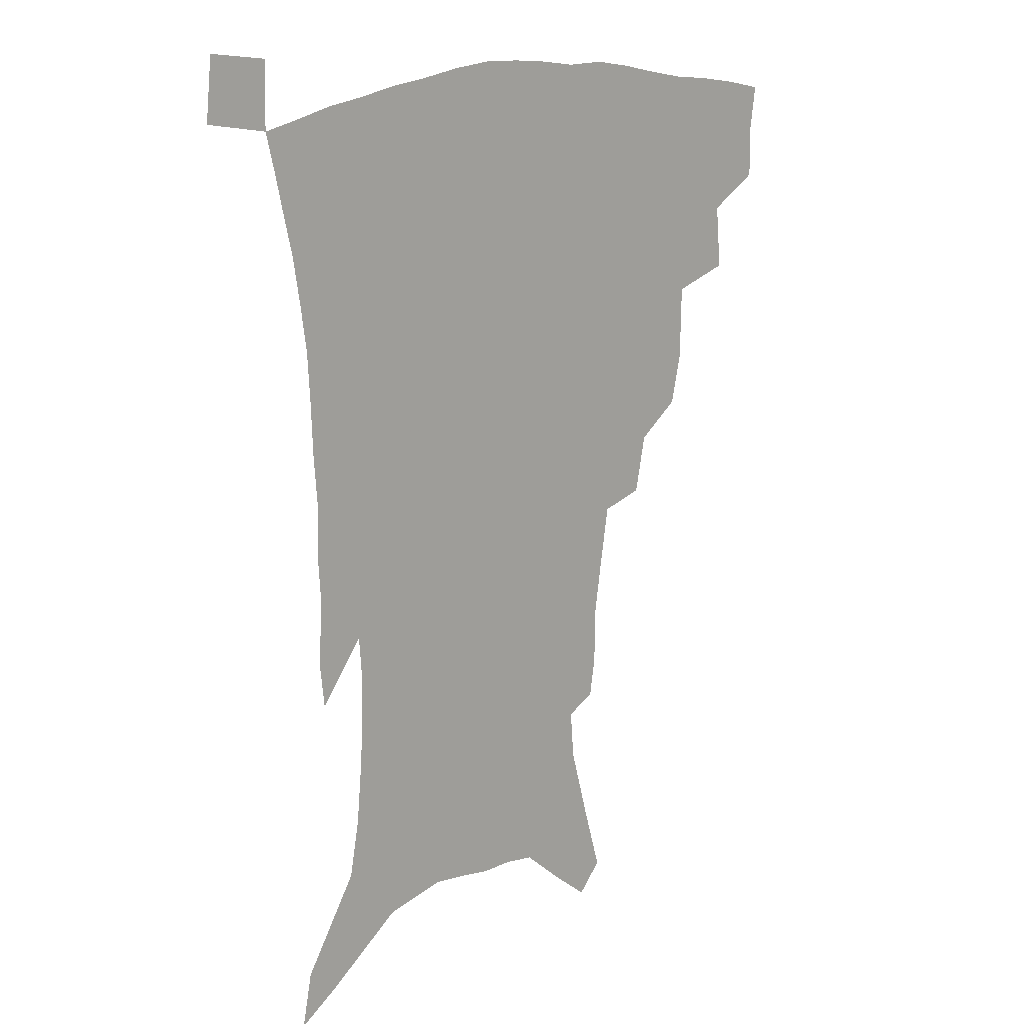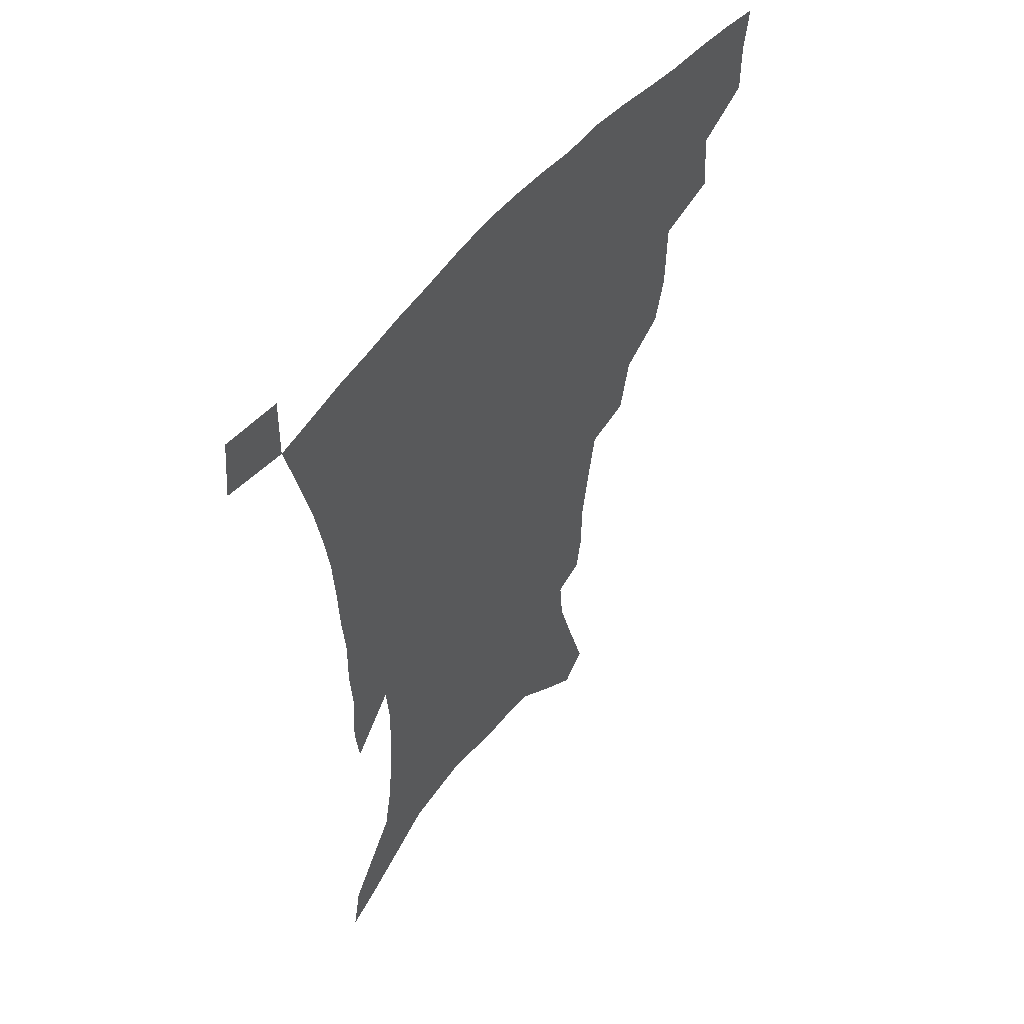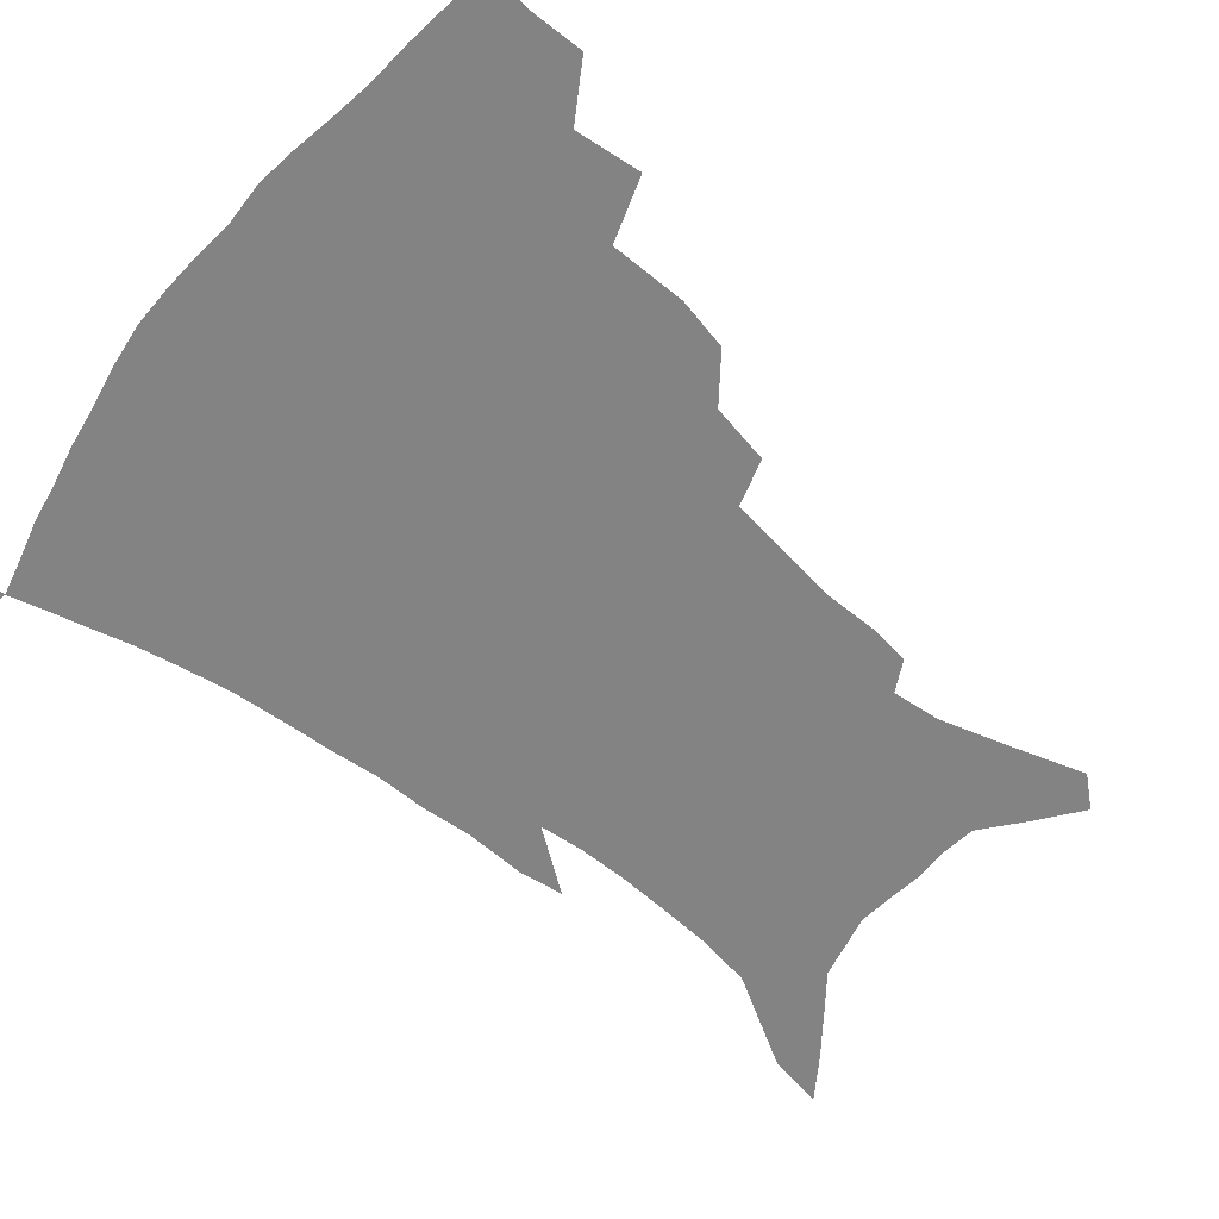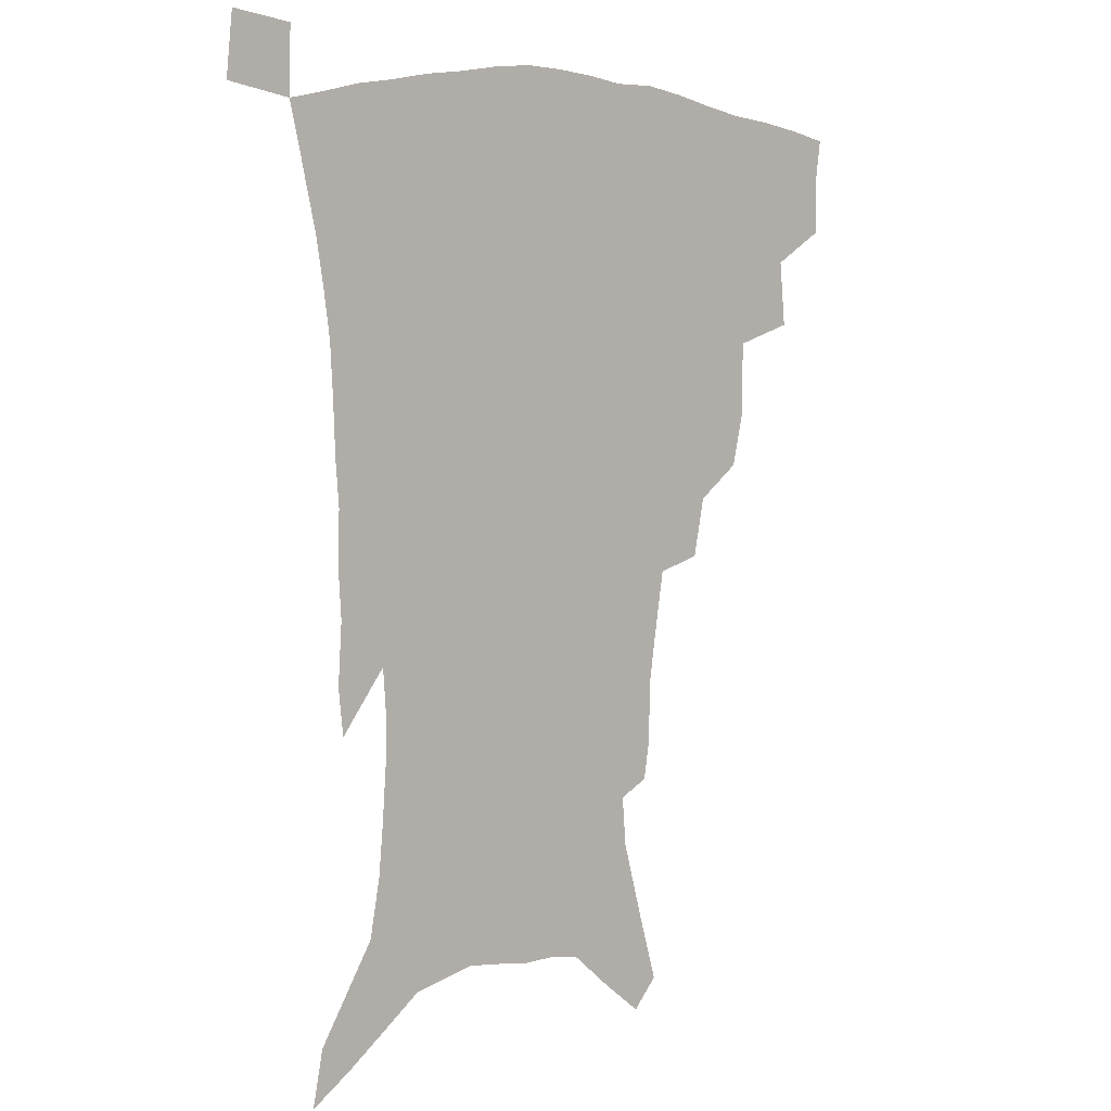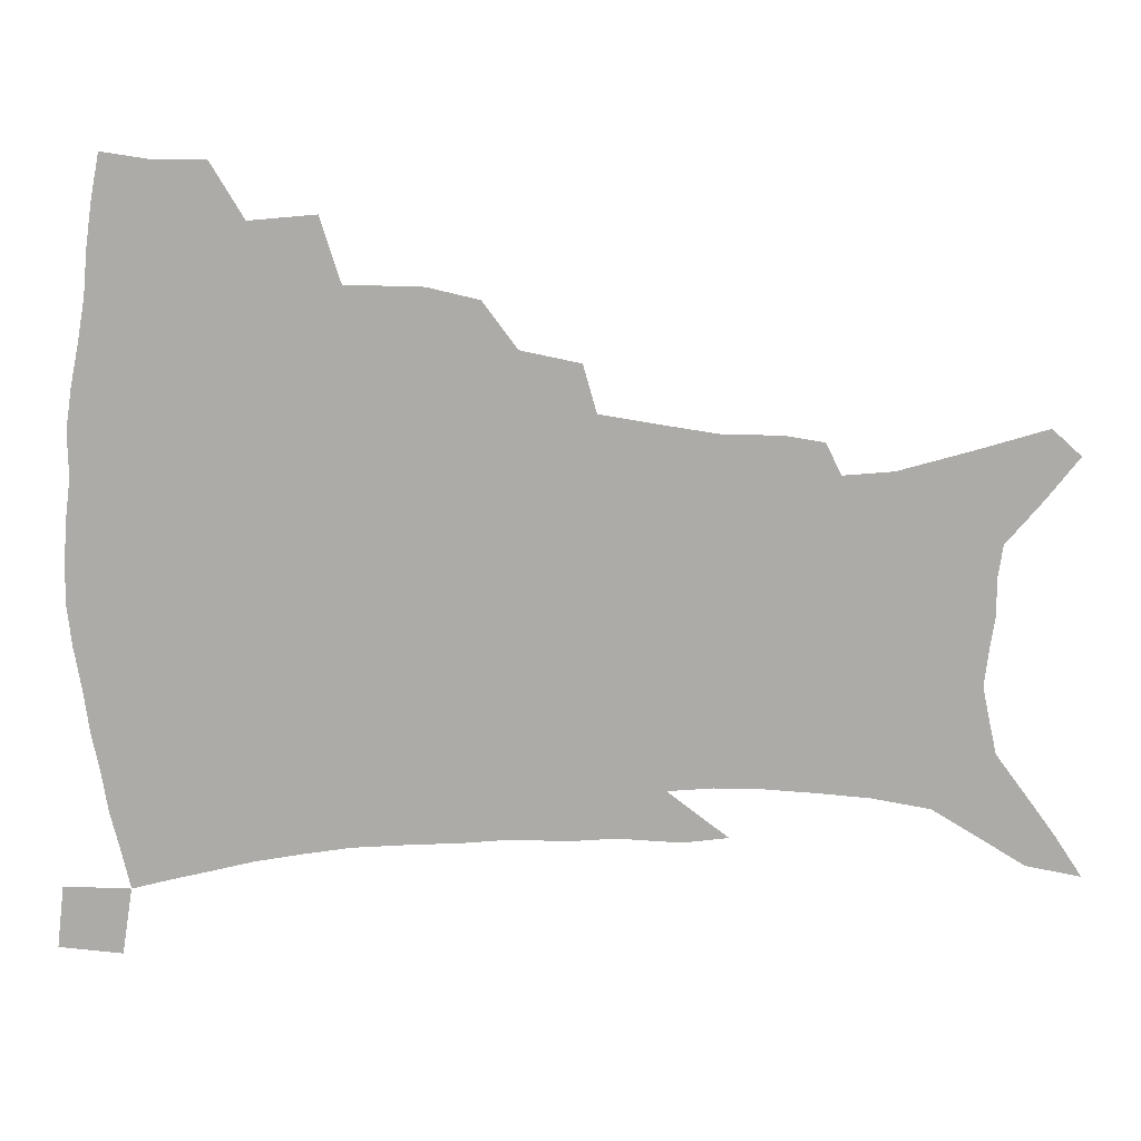
<metadata>
{"format":"obj","ext":"obj","renderer":"f3d","projection":"perspective","resolution":1024,"background":"white","views":[{"elev":14.5,"azim":135.7,"up":"+Y"},{"elev":53.4,"azim":128.0,"up":"+Y"},{"elev":-61.1,"azim":-128.7,"up":"+Z"},{"elev":4.1,"azim":137.6,"up":"+Y"},{"elev":-76.4,"azim":-90.4,"up":"+Z"}]}
</metadata>
<code>
v 440.2 393.9 0
v 440.3 412.6 0
v 438 428.3 0
v 457.4 359 0
v 459.6 382.1 0
v 457.5 398.7 0
v 455.7 414.8 0
v 453.1 431.1 0
v 484.4 307.3 0
v 480.3 325.2 0
v 479.7 351.9 0
v 477.7 370.1 0
v 476.2 386.9 0
v 473.3 401.9 0
v 470.8 417.3 0
v 468.4 433.1 0
v 504.7 274.7 0
v 500.4 295.4 0
v 498 318.3 0
v 495.8 338 0
v 495.2 359.5 0
v 493.2 375.2 0
v 490.9 389.9 0
v 488.6 404.5 0
v 486.3 419.3 0
v 484.3 434.5 0
v 529.9 195.7 0
v 527.8 209.3 0
v 527.4 230.1 0
v 524.7 247.9 0
v 521.1 269.9 0
v 516.6 288.5 0
v 515.4 314.3 0
v 513 330.8 0
v 510.4 346.2 0
v 509.1 363.2 0
v 507.3 378.1 0
v 505.2 392.3 0
v 503 406.7 0
v 501 421.4 0
v 499 436.9 0
v 524.9 122.6 0
v 531.9 146.5 0
v 539.4 173 0
v 540.8 190.2 0
v 540.8 210.8 0
v 539 226.6 0
v 537.3 244.9 0
v 534.6 263.4 0
v 531.5 281 0
v 528.5 298.1 0
v 527.4 320 0
v 525.5 335.2 0
v 524.3 351.8 0
v 522.5 365.9 0
v 521.3 380.6 0
v 519.1 394.4 0
v 517.5 408.6 0
v 515.6 423 0
v 513.5 439.7 0
v 534 112.4 0
v 540.9 136.8 0
v 546.9 160.8 0
v 550.3 181.6 0
v 550.7 199.8 0
v 551 223.1 0
v 549.2 239.2 0
v 546.9 254.2 0
v 544.2 268.9 0
v 542.1 287.5 0
v 540.7 307.5 0
v 539.3 323.9 0
v 538.1 339.6 0
v 537.4 355.1 0
v 536.2 368.9 0
v 535.5 382.9 0
v 533.5 396.3 0
v 531.8 410.5 0
v 529.9 425.6 0
v 527.9 441.8 0
v 548.5 123.7 0
v 555.6 149.8 0
v 560.3 174.2 0
v 560.6 190.2 0
v 560.3 207 0
v 560.3 230.4 0
v 558.7 245.9 0
v 557.1 263.3 0
v 554.8 276.6 0
v 553.2 294.1 0
v 552.3 312.4 0
v 551.3 327.9 0
v 550.7 343.3 0
v 550 357.4 0
v 549.5 371.3 0
v 548.5 384.2 0
v 547.4 397.5 0
v 546.7 411.1 0
v 545.1 425.6 0
v 543.2 441.4 0
v 563.6 136.4 0
v 568.5 160.2 0
v 569.8 177.3 0
v 570.1 194.5 0
v 570.2 215.7 0
v 569.3 232.1 0
v 568.1 250.2 0
v 566.7 266 0
v 565.2 281.9 0
v 564.3 299.4 0
v 563.6 316.1 0
v 562.7 329 0
v 562.7 345.4 0
v 562.6 359.6 0
v 562.3 372.5 0
v 561.3 385.1 0
v 561.3 398.4 0
v 560.6 411.9 0
v 559.3 426.2 0
v 557.3 443 0
v 575.4 138.1 0
v 579.1 163.6 0
v 579.9 183 0
v 579.3 196.6 0
v 579.4 218 0
v 578.6 234.7 0
v 577.6 250.7 0
v 576.6 267.1 0
v 575.5 281.9 0
v 574.9 299 0
v 574.5 317 0
v 574.7 333.4 0
v 574.4 346 0
v 574.5 360 0
v 575 373.4 0
v 574.8 385.8 0
v 575.1 398.9 0
v 574.8 411.9 0
v 573 427.4 0
v 571.3 444 0
v 587.4 137.8 0
v 589.4 164.6 0
v 589.5 184 0
v 589.3 204.4 0
v 588.8 220.4 0
v 588.1 239.5 0
v 587.4 253.8 0
v 586.8 272.2 0
v 586.3 286.9 0
v 585.8 302.3 0
v 585.7 319.5 0
v 585.8 334.2 0
v 586.3 347.7 0
v 586.8 361.8 0
v 587.1 373.3 0
v 588.3 386.8 0
v 588.3 399.2 0
v 588.1 411.9 0
v 586.8 427.7 0
v 585.4 444.2 0
v 599.9 139.6 0
v 599.7 163.7 0
v 599.2 183.8 0
v 598.9 201.1 0
v 598.2 218.7 0
v 597.6 237.2 0
v 597 255.1 0
v 596.9 269.3 0
v 596.3 288.8 0
v 596.4 302.7 0
v 596.4 319.1 0
v 597 332 0
v 597.6 347.7 0
v 598.4 360.5 0
v 599.8 374.4 0
v 600.7 386.8 0
v 601.2 399.1 0
v 601.2 412.6 0
v 600.8 427.2 0
v 600.1 442.5 0
v 612 141 0
v 610.6 159.9 0
v 608.9 182.2 0
v 608.2 200.5 0
v 607.5 219.2 0
v 607 237.7 0
v 606.9 252.6 0
v 606.7 269.7 0
v 606.8 285.5 0
v 606.8 301.8 0
v 607.2 317.3 0
v 608 334.2 0
v 608.8 346.7 0
v 609.9 359.2 0
v 611.4 373.5 0
v 612.7 386.1 0
v 614 398.3 0
v 615.6 411 0
v 615.9 424.7 0
v 615.5 439.7 0
v 623.9 138.4 0
v 621 158.8 0
v 619.9 175.7 0
v 618.1 196.7 0
v 616.5 219.8 0
v 616.2 236.8 0
v 616.6 251.1 0
v 616.3 269.2 0
v 617.4 281.4 0
v 617.5 298.1 0
v 618.1 313.3 0
v 618.4 332.7 0
v 619.7 346.4 0
v 621.4 358.1 0
v 623 371.4 0
v 624.7 384.1 0
v 626.6 396.8 0
v 628.9 409.5 0
v 629.7 422.7 0
v 629.8 437.7 0
v 635.3 135.8 0
v 632.4 154.3 0
v 629.2 176.2 0
v 628.1 193 0
v 626.8 213 0
v 626.3 230.9 0
v 627.1 244.8 0
v 626.8 263.4 0
v 627.3 279.5 0
v 627.8 295.4 0
v 628.6 311.1 0
v 630 325.8 0
v 630.6 342.7 0
v 632.6 355.2 0
v 634.5 368.9 0
v 636.6 383.2 0
v 638.8 394.9 0
v 641.2 407.9 0
v 643.2 420.4 0
v 644.3 434.7 0
v 649.7 125 0
v 644.9 146.8 0
v 641 168.2 0
v 639 186.2 0
v 636.5 208 0
v 636.5 223.8 0
v 636.9 239.5 0
v 637.1 257.3 0
v 637.5 274.4 0
v 638.9 288.9 0
v 639.1 306.8 0
v 640.8 320.5 0
v 641.7 337.4 0
v 643.8 351.4 0
v 646.1 364.8 0
v 648.2 379.8 0
v 650.9 392.9 0
v 653.5 405.6 0
v 656 418.2 0
v 657.8 432.4 0
v 664.2 114.4 0
v 658.9 136.5 0
v 654.8 156.5 0
v 651.1 176.7 0
v 649.4 194.7 0
v 648.2 212.7 0
v 647.9 229.8 0
v 649.1 245.5 0
v 650.3 262 0
v 650.5 279.9 0
v 650.8 297.4 0
v 652 313.3 0
v 654.8 326.5 0
v 655.2 345.7 0
v 657.3 361.2 0
v 659.3 377.1 0
v 662.9 389.3 0
v 665.8 402.9 0
v 668.7 415.7 0
v 671.6 428.9 0
v 678.4 105 0
v 674.7 124 0
v 665.4 224.1 0
v 667.2 240.2 0
v 665.9 261.8 0
v 667 278.3 0
v 666.6 297.7 0
v 667.9 314.1 0
v 668.7 332.7 0
v 669.8 351.3 0
v 672.2 367.7 0
v 675 384.3 0
v 678.4 398.6 0
v 681.6 412.5 0
v 684.9 425.8 0
v 684.3 449 0
v 708.3 429.4 0
v 706.1 451.4 0
f 5 6 1
f 1 6 2
f 6 7 2
f 2 7 3
f 7 8 3
f 11 12 4
f 4 12 5
f 12 13 5
f 5 13 6
f 13 14 6
f 6 14 7
f 14 15 7
f 7 15 8
f 15 16 8
f 18 19 9
f 9 19 10
f 19 20 10
f 10 20 11
f 20 21 11
f 11 21 12
f 21 22 12
f 12 22 13
f 22 23 13
f 13 23 14
f 23 24 14
f 14 24 15
f 24 25 15
f 15 25 16
f 25 26 16
f 31 32 17
f 17 32 18
f 32 33 18
f 18 33 19
f 33 34 19
f 19 34 20
f 34 35 20
f 20 35 21
f 35 36 21
f 21 36 22
f 36 37 22
f 22 37 23
f 37 38 23
f 23 38 24
f 38 39 24
f 24 39 25
f 39 40 25
f 25 40 26
f 40 41 26
f 45 46 27
f 27 46 28
f 46 47 28
f 28 47 29
f 47 48 29
f 29 48 30
f 48 49 30
f 30 49 31
f 49 50 31
f 31 50 32
f 50 51 32
f 32 51 33
f 51 52 33
f 33 52 34
f 52 53 34
f 34 53 35
f 53 54 35
f 35 54 36
f 54 55 36
f 36 55 37
f 55 56 37
f 37 56 38
f 56 57 38
f 38 57 39
f 57 58 39
f 39 58 40
f 58 59 40
f 40 59 41
f 59 60 41
f 61 62 42
f 42 62 43
f 62 63 43
f 43 63 44
f 63 64 44
f 44 64 45
f 64 65 45
f 45 65 46
f 65 66 46
f 46 66 47
f 66 67 47
f 47 67 48
f 67 68 48
f 48 68 49
f 68 69 49
f 49 69 50
f 69 70 50
f 50 70 51
f 70 71 51
f 51 71 52
f 71 72 52
f 52 72 53
f 72 73 53
f 53 73 54
f 73 74 54
f 54 74 55
f 74 75 55
f 55 75 56
f 75 76 56
f 56 76 57
f 76 77 57
f 57 77 58
f 77 78 58
f 58 78 59
f 78 79 59
f 59 79 60
f 79 80 60
f 61 81 62
f 81 82 62
f 62 82 63
f 82 83 63
f 63 83 64
f 83 84 64
f 64 84 65
f 84 85 65
f 65 85 66
f 85 86 66
f 66 86 67
f 86 87 67
f 67 87 68
f 87 88 68
f 68 88 69
f 88 89 69
f 69 89 70
f 89 90 70
f 70 90 71
f 90 91 71
f 71 91 72
f 91 92 72
f 72 92 73
f 92 93 73
f 73 93 74
f 93 94 74
f 74 94 75
f 94 95 75
f 75 95 76
f 95 96 76
f 76 96 77
f 96 97 77
f 77 97 78
f 97 98 78
f 78 98 79
f 98 99 79
f 79 99 80
f 99 100 80
f 81 101 82
f 101 102 82
f 82 102 83
f 102 103 83
f 83 103 84
f 103 104 84
f 84 104 85
f 104 105 85
f 85 105 86
f 105 106 86
f 86 106 87
f 106 107 87
f 87 107 88
f 107 108 88
f 88 108 89
f 108 109 89
f 89 109 90
f 109 110 90
f 90 110 91
f 110 111 91
f 91 111 92
f 111 112 92
f 92 112 93
f 112 113 93
f 93 113 94
f 113 114 94
f 94 114 95
f 114 115 95
f 95 115 96
f 115 116 96
f 96 116 97
f 116 117 97
f 97 117 98
f 117 118 98
f 98 118 99
f 118 119 99
f 99 119 100
f 119 120 100
f 101 121 102
f 121 122 102
f 102 122 103
f 122 123 103
f 103 123 104
f 123 124 104
f 104 124 105
f 124 125 105
f 105 125 106
f 125 126 106
f 106 126 107
f 126 127 107
f 107 127 108
f 127 128 108
f 108 128 109
f 128 129 109
f 109 129 110
f 129 130 110
f 110 130 111
f 130 131 111
f 111 131 112
f 131 132 112
f 112 132 113
f 132 133 113
f 113 133 114
f 133 134 114
f 114 134 115
f 134 135 115
f 115 135 116
f 135 136 116
f 116 136 117
f 136 137 117
f 117 137 118
f 137 138 118
f 118 138 119
f 138 139 119
f 119 139 120
f 139 140 120
f 121 141 122
f 141 142 122
f 122 142 123
f 142 143 123
f 123 143 124
f 143 144 124
f 124 144 125
f 144 145 125
f 125 145 126
f 145 146 126
f 126 146 127
f 146 147 127
f 127 147 128
f 147 148 128
f 128 148 129
f 148 149 129
f 129 149 130
f 149 150 130
f 130 150 131
f 150 151 131
f 131 151 132
f 151 152 132
f 132 152 133
f 152 153 133
f 133 153 134
f 153 154 134
f 134 154 135
f 154 155 135
f 135 155 136
f 155 156 136
f 136 156 137
f 156 157 137
f 137 157 138
f 157 158 138
f 138 158 139
f 158 159 139
f 139 159 140
f 159 160 140
f 141 161 142
f 161 162 142
f 142 162 143
f 162 163 143
f 143 163 144
f 163 164 144
f 144 164 145
f 164 165 145
f 145 165 146
f 165 166 146
f 146 166 147
f 166 167 147
f 147 167 148
f 167 168 148
f 148 168 149
f 168 169 149
f 149 169 150
f 169 170 150
f 150 170 151
f 170 171 151
f 151 171 152
f 171 172 152
f 152 172 153
f 172 173 153
f 153 173 154
f 173 174 154
f 154 174 155
f 174 175 155
f 155 175 156
f 175 176 156
f 156 176 157
f 176 177 157
f 157 177 158
f 177 178 158
f 158 178 159
f 178 179 159
f 159 179 160
f 179 180 160
f 161 181 162
f 181 182 162
f 162 182 163
f 182 183 163
f 163 183 164
f 183 184 164
f 164 184 165
f 184 185 165
f 165 185 166
f 185 186 166
f 166 186 167
f 186 187 167
f 167 187 168
f 187 188 168
f 168 188 169
f 188 189 169
f 169 189 170
f 189 190 170
f 170 190 171
f 190 191 171
f 171 191 172
f 191 192 172
f 172 192 173
f 192 193 173
f 173 193 174
f 193 194 174
f 174 194 175
f 194 195 175
f 175 195 176
f 195 196 176
f 176 196 177
f 196 197 177
f 177 197 178
f 197 198 178
f 178 198 179
f 198 199 179
f 179 199 180
f 199 200 180
f 181 201 182
f 201 202 182
f 182 202 183
f 202 203 183
f 183 203 184
f 203 204 184
f 184 204 185
f 204 205 185
f 185 205 186
f 205 206 186
f 186 206 187
f 206 207 187
f 187 207 188
f 207 208 188
f 188 208 189
f 208 209 189
f 189 209 190
f 209 210 190
f 190 210 191
f 210 211 191
f 191 211 192
f 211 212 192
f 192 212 193
f 212 213 193
f 193 213 194
f 213 214 194
f 194 214 195
f 214 215 195
f 195 215 196
f 215 216 196
f 196 216 197
f 216 217 197
f 197 217 198
f 217 218 198
f 198 218 199
f 218 219 199
f 199 219 200
f 219 220 200
f 201 221 202
f 221 222 202
f 202 222 203
f 222 223 203
f 203 223 204
f 223 224 204
f 204 224 205
f 224 225 205
f 205 225 206
f 225 226 206
f 206 226 207
f 226 227 207
f 207 227 208
f 227 228 208
f 208 228 209
f 228 229 209
f 209 229 210
f 229 230 210
f 210 230 211
f 230 231 211
f 211 231 212
f 231 232 212
f 212 232 213
f 232 233 213
f 213 233 214
f 233 234 214
f 214 234 215
f 234 235 215
f 215 235 216
f 235 236 216
f 216 236 217
f 236 237 217
f 217 237 218
f 237 238 218
f 218 238 219
f 238 239 219
f 219 239 220
f 239 240 220
f 221 241 222
f 241 242 222
f 222 242 223
f 242 243 223
f 223 243 224
f 243 244 224
f 224 244 225
f 244 245 225
f 225 245 226
f 245 246 226
f 226 246 227
f 246 247 227
f 227 247 228
f 247 248 228
f 228 248 229
f 248 249 229
f 229 249 230
f 249 250 230
f 230 250 231
f 250 251 231
f 231 251 232
f 251 252 232
f 232 252 233
f 252 253 233
f 233 253 234
f 253 254 234
f 234 254 235
f 254 255 235
f 235 255 236
f 255 256 236
f 236 256 237
f 256 257 237
f 237 257 238
f 257 258 238
f 238 258 239
f 258 259 239
f 239 259 240
f 259 260 240
f 241 261 242
f 261 262 242
f 242 262 243
f 262 263 243
f 243 263 244
f 263 264 244
f 244 264 245
f 264 265 245
f 245 265 246
f 265 266 246
f 246 266 247
f 266 267 247
f 247 267 248
f 267 268 248
f 248 268 249
f 268 269 249
f 249 269 250
f 269 270 250
f 250 270 251
f 270 271 251
f 251 271 252
f 271 272 252
f 252 272 253
f 272 273 253
f 253 273 254
f 273 274 254
f 254 274 255
f 274 275 255
f 255 275 256
f 275 276 256
f 256 276 257
f 276 277 257
f 257 277 258
f 277 278 258
f 258 278 259
f 278 279 259
f 259 279 260
f 279 280 260
f 261 281 262
f 281 282 262
f 262 282 263
f 268 283 269
f 283 284 269
f 269 284 270
f 284 285 270
f 270 285 271
f 285 286 271
f 271 286 272
f 286 287 272
f 272 287 273
f 287 288 273
f 273 288 274
f 288 289 274
f 274 289 275
f 289 290 275
f 275 290 276
f 290 291 276
f 276 291 277
f 291 292 277
f 277 292 278
f 292 293 278
f 278 293 279
f 293 294 279
f 279 294 280
f 294 295 280
f 295 297 296
f 297 298 296

</code>
